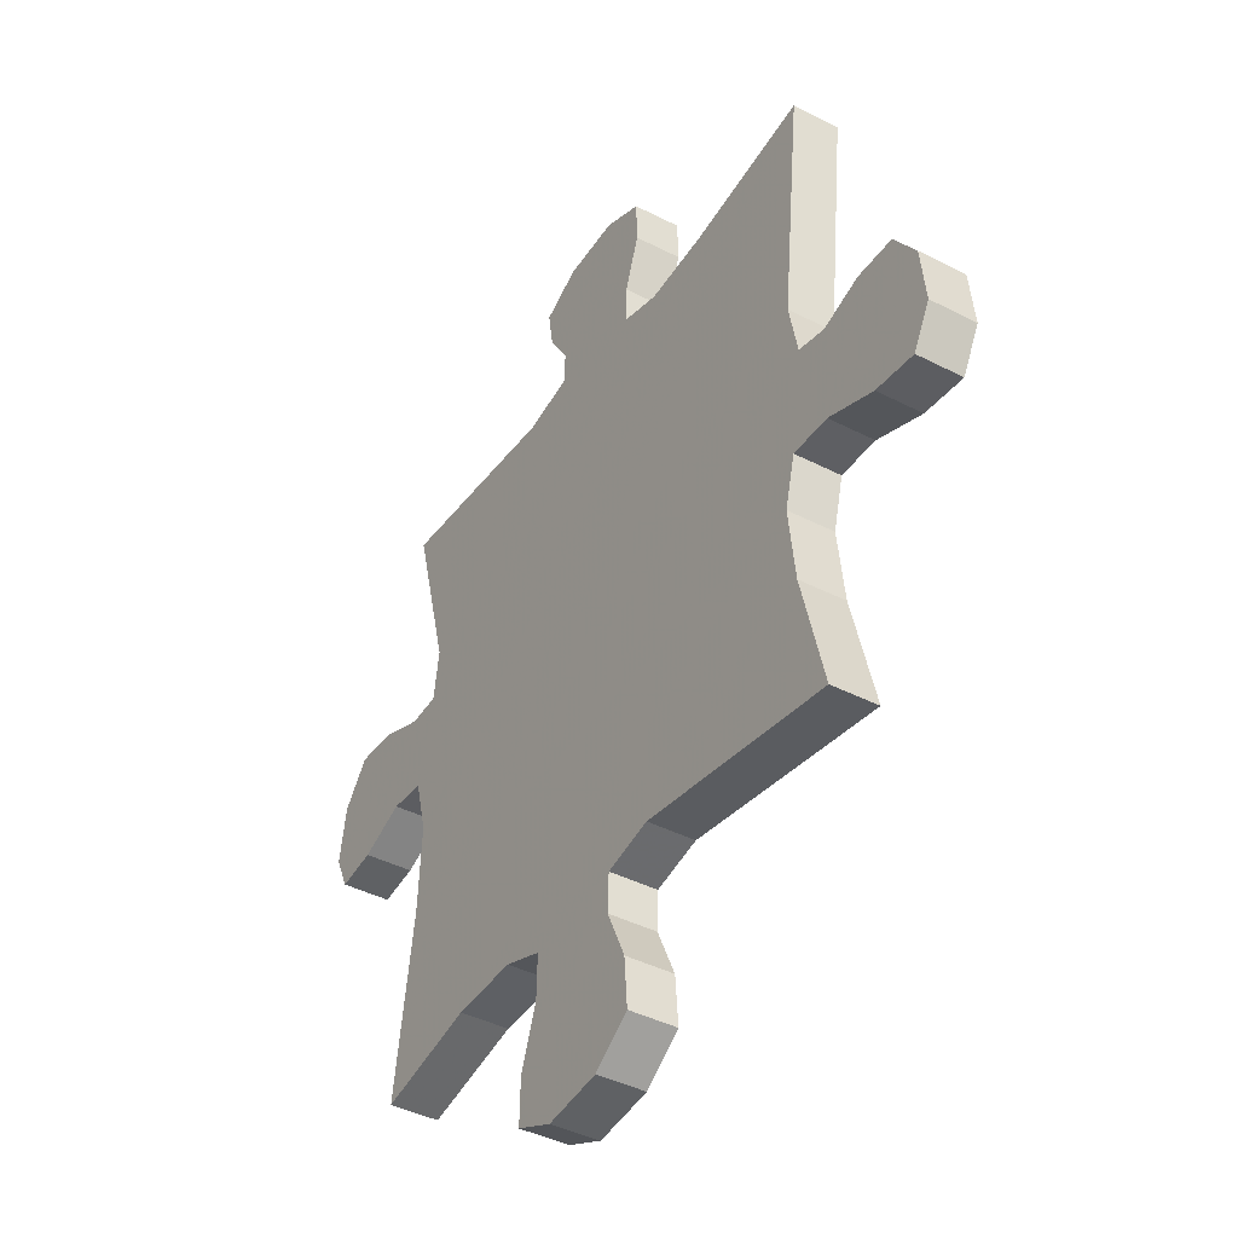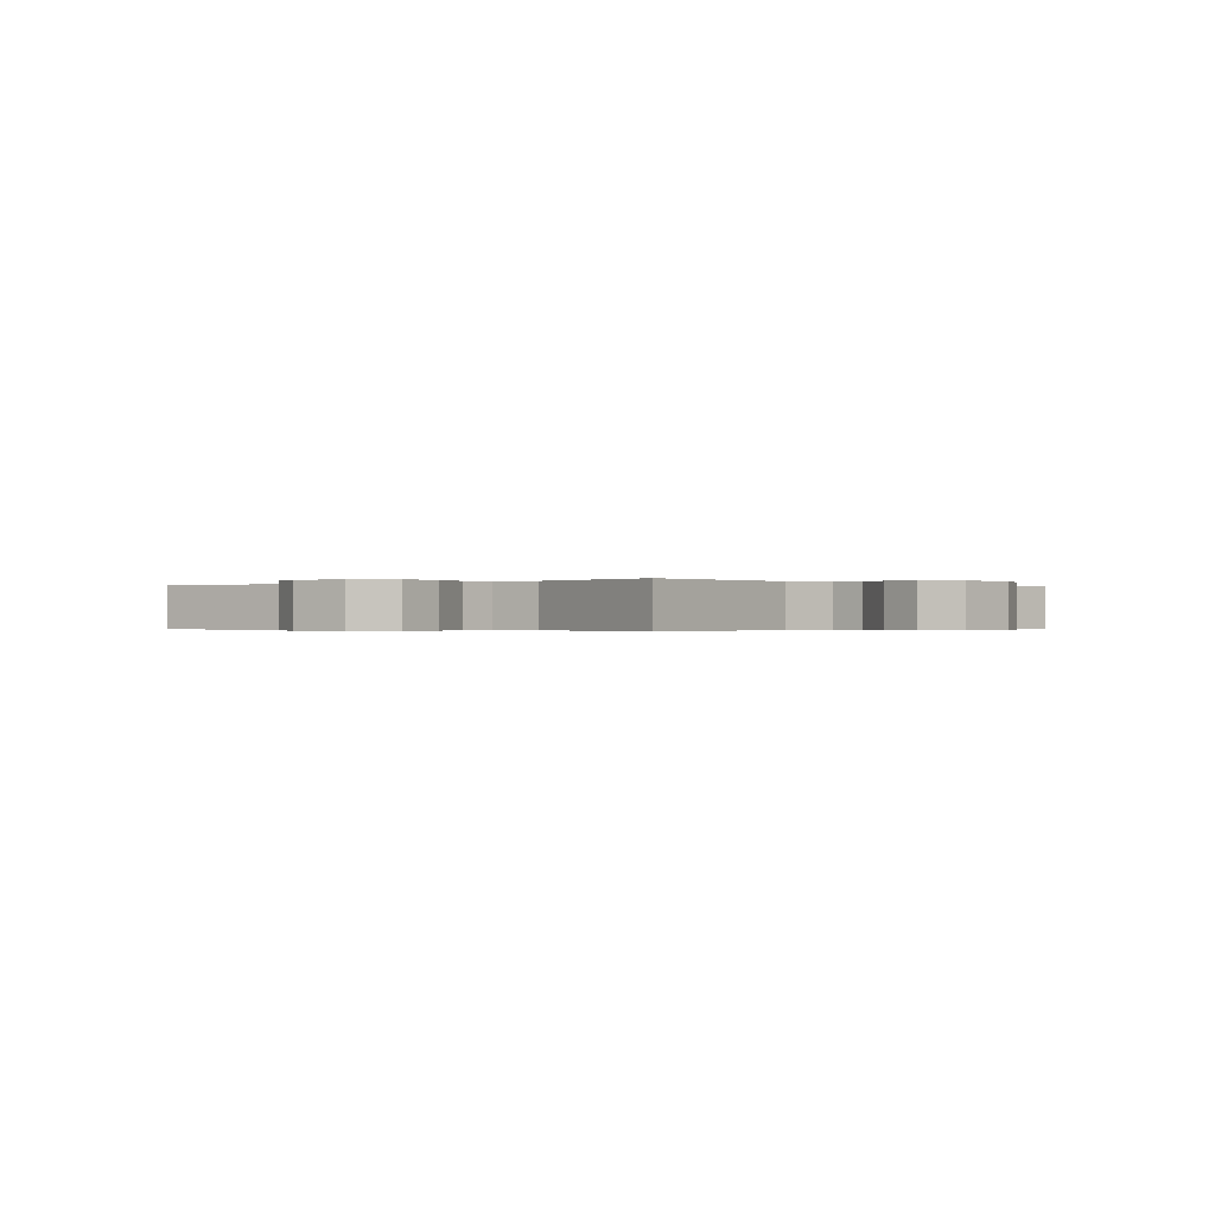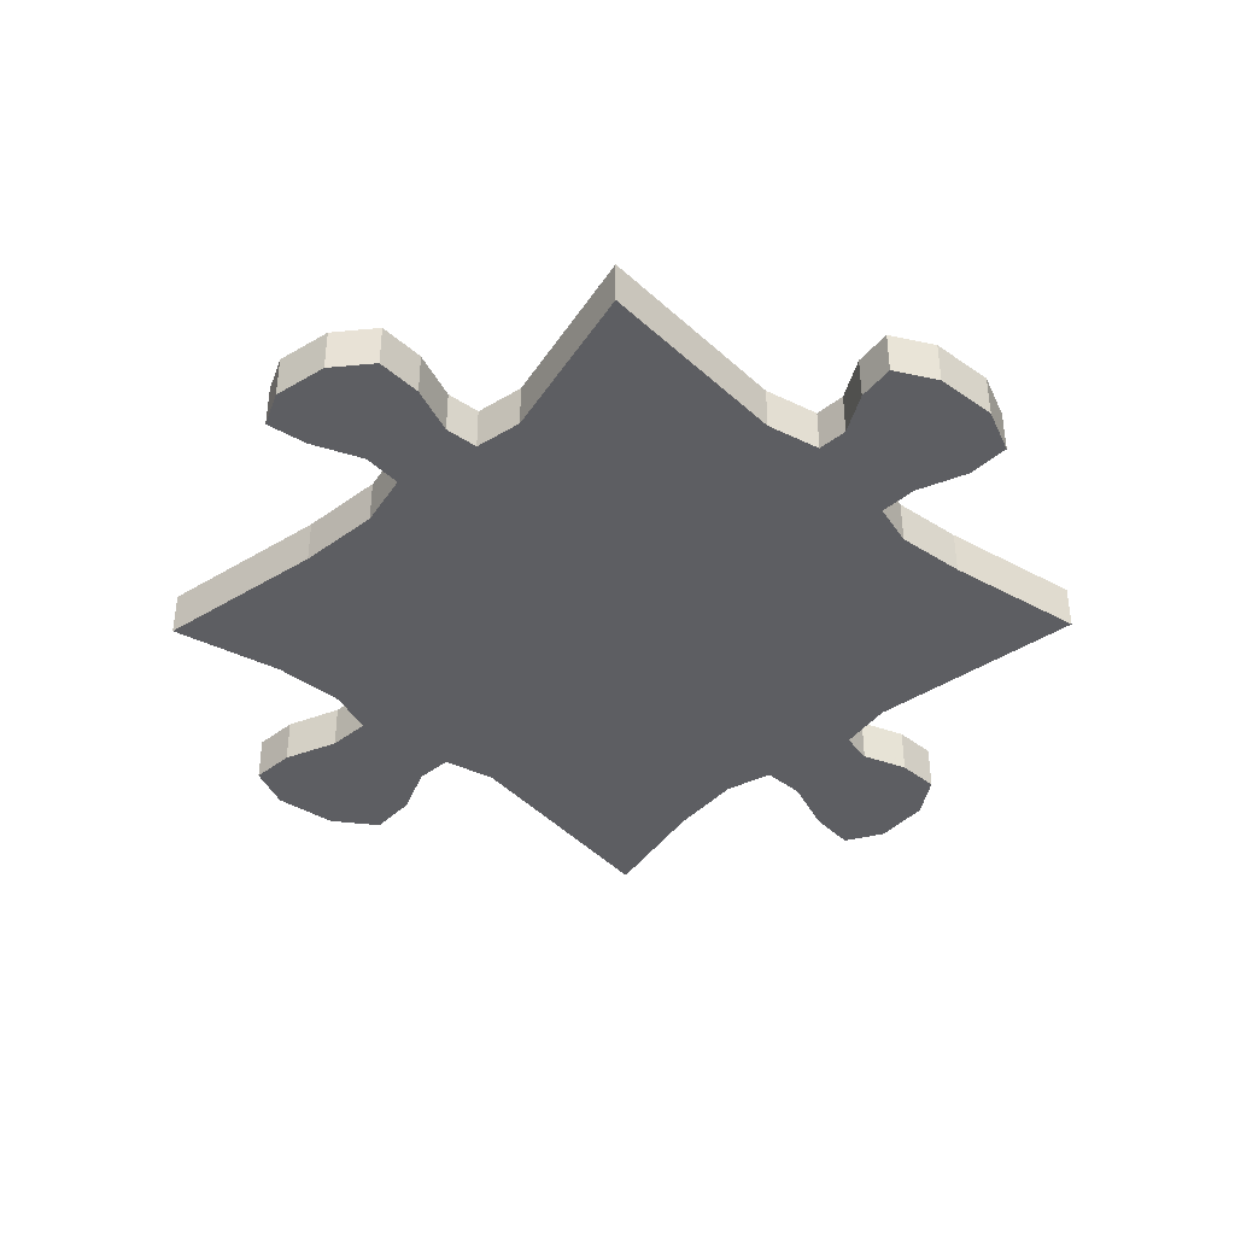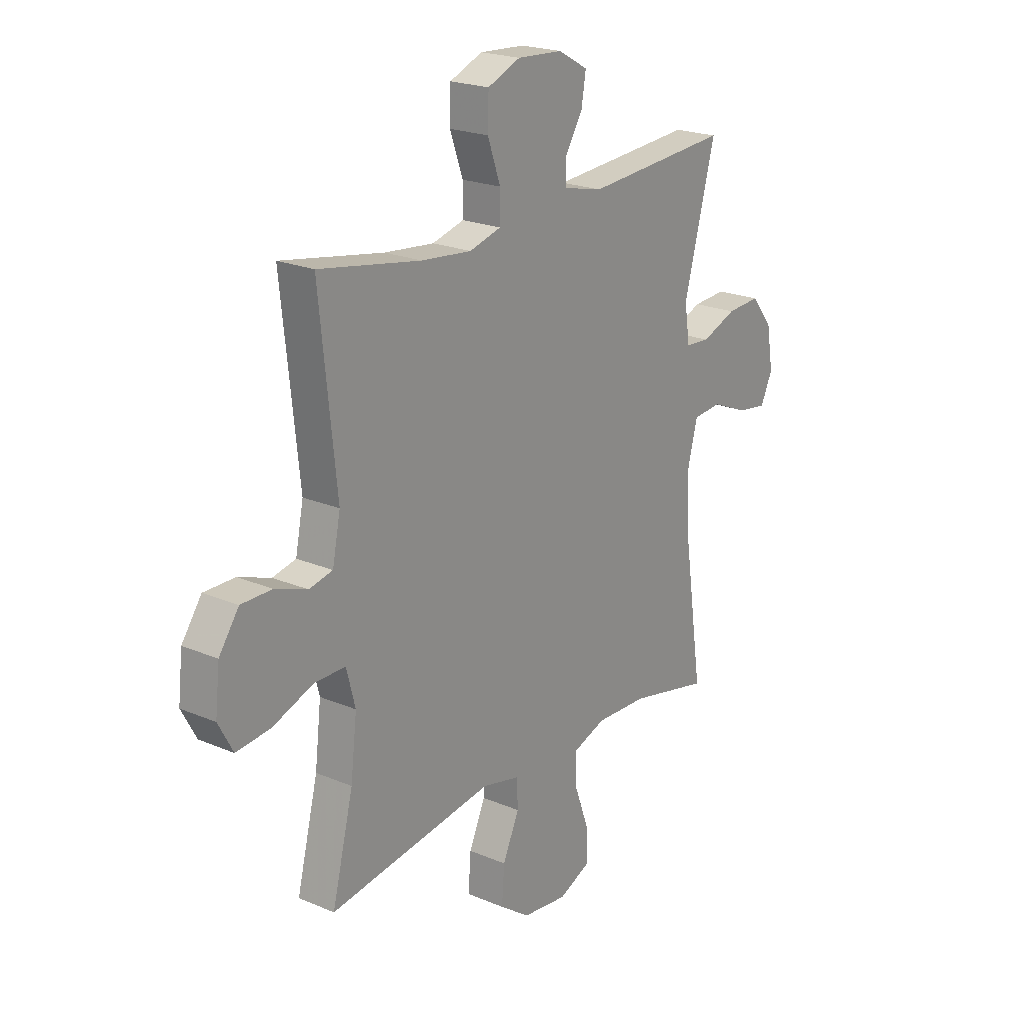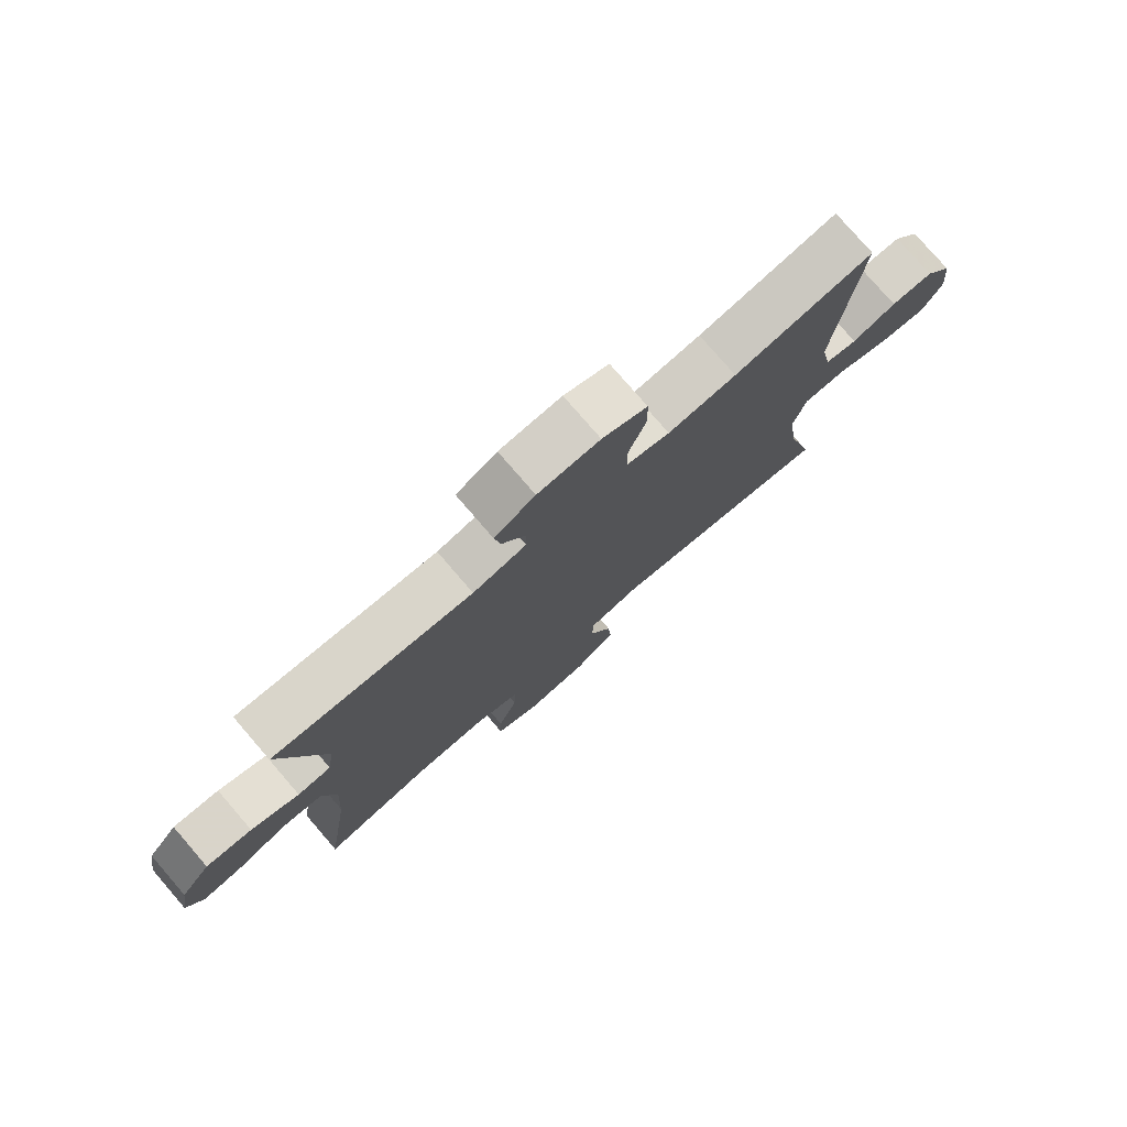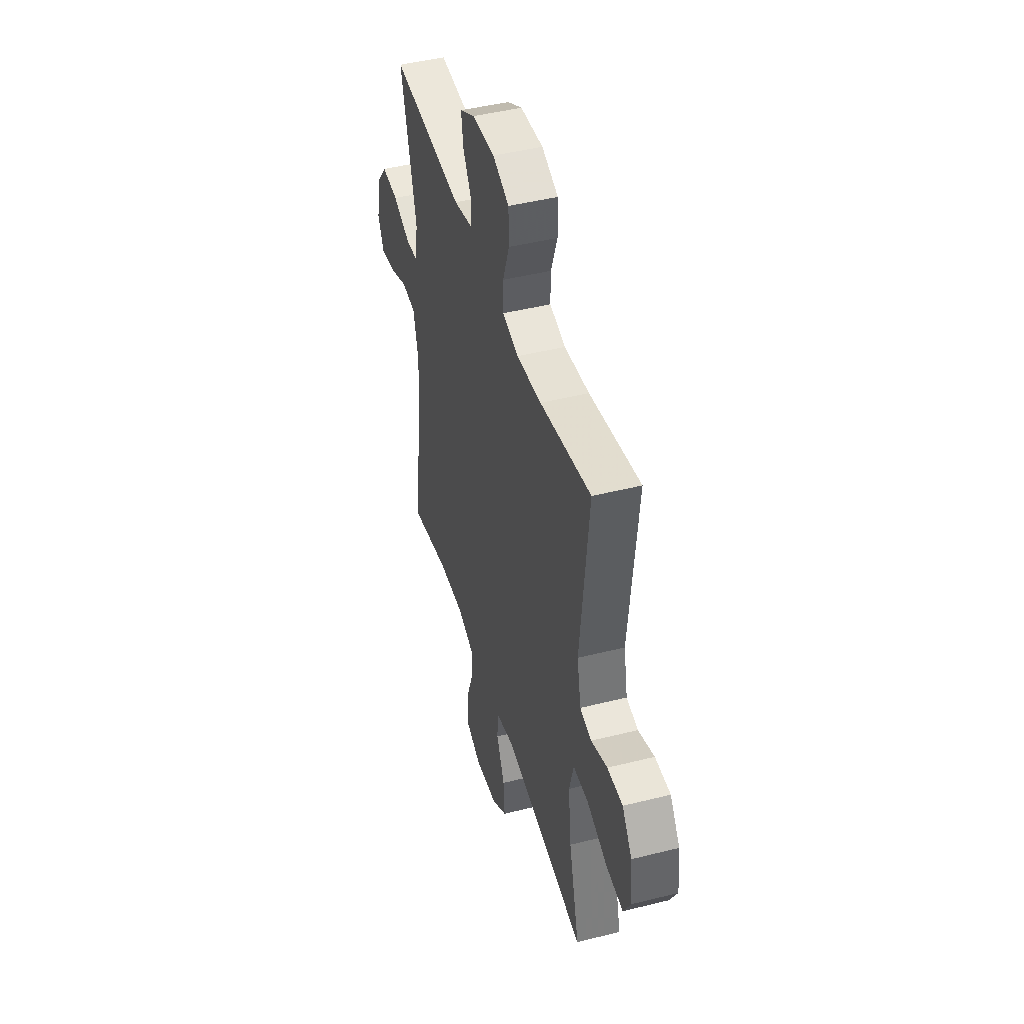
<metadata>
{"format":"obj","ext":"obj","renderer":"f3d","projection":"perspective","resolution":1024,"background":"white","views":[{"elev":-41.6,"azim":58.1,"up":"+Z"},{"elev":-0.3,"azim":-49.2,"up":"+Y"},{"elev":-39.1,"azim":-44.3,"up":"+Y"},{"elev":21.5,"azim":126.9,"up":"+Z"},{"elev":77.8,"azim":-40.8,"up":"+Z"},{"elev":45.3,"azim":73.8,"up":"+Z"}]}
</metadata>
<code>
v -0.5 0.07 -0.5
v -0.458 0.07 -0.214
v -0.45 0.07 -0.077
v -0.473 0.07 0.014
v -0.538 0.07 0.02
v -0.62 0.07 -0.014
v -0.688 0.07 -0.024
v -0.715 0.07 0.034
v -0.7 0.07 0.123
v -0.651 0.07 0.184
v -0.575 0.07 0.179
v -0.496 0.07 0.148
v -0.441 0.07 0.152
v -0.429 0.07 0.231
v -0.5 0.07 0.5
v -0.172 0.07 0.475
v -0.084 0.07 0.495
v -0.083 0.07 0.545
v -0.122 0.07 0.61
v -0.132 0.07 0.671
v -0.065 0.07 0.708
v 0.037 0.07 0.714
v 0.111 0.07 0.683
v 0.113 0.07 0.613
v 0.084 0.07 0.531
v 0.084 0.07 0.469
v 0.156 0.07 0.449
v 0.269 0.07 0.46
v 0.5 0.07 0.5
v 0.462 0.07 0.14
v 0.48 0.07 0.051
v 0.533 0.07 0.039
v 0.606 0.07 0.065
v 0.676 0.07 0.065
v 0.721 0.07 0.001
v 0.731 0.07 -0.091
v 0.698 0.07 -0.152
v 0.621 0.07 -0.144
v 0.528 0.07 -0.109
v 0.458 0.07 -0.109
v 0.438 0.07 -0.186
v 0.452 0.07 -0.307
v 0.5 0.07 -0.5
v 0.126 0.07 -0.444
v 0.041 0.07 -0.464
v 0.039 0.07 -0.525
v 0.076 0.07 -0.608
v 0.082 0.07 -0.687
v 0.013 0.07 -0.736
v -0.089 0.07 -0.748
v -0.161 0.07 -0.716
v -0.159 0.07 -0.642
v -0.127 0.07 -0.554
v -0.125 0.07 -0.483
v -0.2 0.07 -0.456
v -0.318 0.07 -0.46
v -0.5 0 -0.5
v -0.458 0 -0.214
v -0.45 0 -0.077
v -0.473 0 0.014
v -0.538 0 0.02
v -0.62 0 -0.014
v -0.688 0 -0.024
v -0.715 0 0.034
v -0.7 0 0.123
v -0.651 0 0.184
v -0.575 0 0.179
v -0.496 0 0.148
v -0.441 0 0.152
v -0.429 0 0.231
v -0.5 0 0.5
v -0.172 0 0.475
v -0.084 0 0.495
v -0.083 0 0.545
v -0.122 0 0.61
v -0.132 0 0.671
v -0.065 0 0.708
v 0.037 0 0.714
v 0.111 0 0.683
v 0.113 0 0.613
v 0.084 0 0.531
v 0.084 0 0.469
v 0.156 0 0.449
v 0.269 0 0.46
v 0.5 0 0.5
v 0.462 0 0.14
v 0.48 0 0.051
v 0.533 0 0.039
v 0.606 0 0.065
v 0.676 0 0.065
v 0.721 0 0.001
v 0.731 0 -0.091
v 0.698 0 -0.152
v 0.621 0 -0.144
v 0.528 0 -0.109
v 0.458 0 -0.109
v 0.438 0 -0.186
v 0.452 0 -0.307
v 0.5 0 -0.5
v 0.126 0 -0.444
v 0.041 0 -0.464
v 0.039 0 -0.525
v 0.076 0 -0.608
v 0.082 0 -0.687
v 0.013 0 -0.736
v -0.089 0 -0.748
v -0.161 0 -0.716
v -0.159 0 -0.642
v -0.127 0 -0.554
v -0.125 0 -0.483
v -0.2 0 -0.456
v -0.318 0 -0.46
f 51 52 53
f 50 51 53
f 49 50 53
f 48 49 53
f 47 48 53
f 46 47 53
f 45 46 53 54
f 44 45 54 55
f 42 43 44
f 44 55 56
f 42 44 56
f 41 42 56
f 37 38 39
f 36 37 39
f 35 36 39
f 34 35 39
f 33 34 39
f 32 33 39
f 31 32 39 40
f 56 1 2
f 41 56 2
f 40 41 2
f 31 40 2
f 30 31 2
f 23 24 25
f 22 23 25
f 21 22 25
f 20 21 25
f 19 20 25
f 18 19 25
f 17 18 25 26
f 16 17 26 27
f 14 15 16 27
f 10 11 12
f 9 10 12
f 8 9 12
f 7 8 12
f 6 7 12
f 5 6 12
f 4 5 12 13
f 3 4 13
f 30 2 3
f 29 30 3
f 28 29 3
f 14 27 28
f 13 14 28
f 3 13 28
f 109 108 107
f 109 107 106
f 109 106 105
f 109 105 104
f 109 104 103
f 109 103 102
f 110 109 102 101
f 111 110 101 100
f 100 99 98
f 112 111 100
f 112 100 98
f 112 98 97
f 95 94 93
f 95 93 92
f 95 92 91
f 95 91 90
f 95 90 89
f 95 89 88
f 96 95 88 87
f 58 57 112
f 58 112 97
f 58 97 96
f 58 96 87
f 58 87 86
f 81 80 79
f 81 79 78
f 81 78 77
f 81 77 76
f 81 76 75
f 81 75 74
f 82 81 74 73
f 83 82 73 72
f 83 72 71 70
f 68 67 66
f 68 66 65
f 68 65 64
f 68 64 63
f 68 63 62
f 68 62 61
f 69 68 61 60
f 69 60 59
f 59 58 86
f 59 86 85
f 59 85 84
f 84 83 70
f 84 70 69
f 84 69 59
f 1 57 58 2
f 2 58 59 3
f 3 59 60 4
f 4 60 61 5
f 5 61 62 6
f 6 62 63 7
f 7 63 64 8
f 8 64 65 9
f 9 65 66 10
f 10 66 67 11
f 11 67 68 12
f 12 68 69 13
f 13 69 70 14
f 14 70 71 15
f 15 71 72 16
f 16 72 73 17
f 17 73 74 18
f 18 74 75 19
f 19 75 76 20
f 20 76 77 21
f 21 77 78 22
f 22 78 79 23
f 23 79 80 24
f 24 80 81 25
f 25 81 82 26
f 26 82 83 27
f 27 83 84 28
f 28 84 85 29
f 29 85 86 30
f 30 86 87 31
f 31 87 88 32
f 32 88 89 33
f 33 89 90 34
f 34 90 91 35
f 35 91 92 36
f 36 92 93 37
f 37 93 94 38
f 38 94 95 39
f 39 95 96 40
f 40 96 97 41
f 41 97 98 42
f 42 98 99 43
f 43 99 100 44
f 44 100 101 45
f 45 101 102 46
f 46 102 103 47
f 47 103 104 48
f 48 104 105 49
f 49 105 106 50
f 50 106 107 51
f 51 107 108 52
f 52 108 109 53
f 53 109 110 54
f 54 110 111 55
f 55 111 112 56
f 56 112 57 1

</code>
